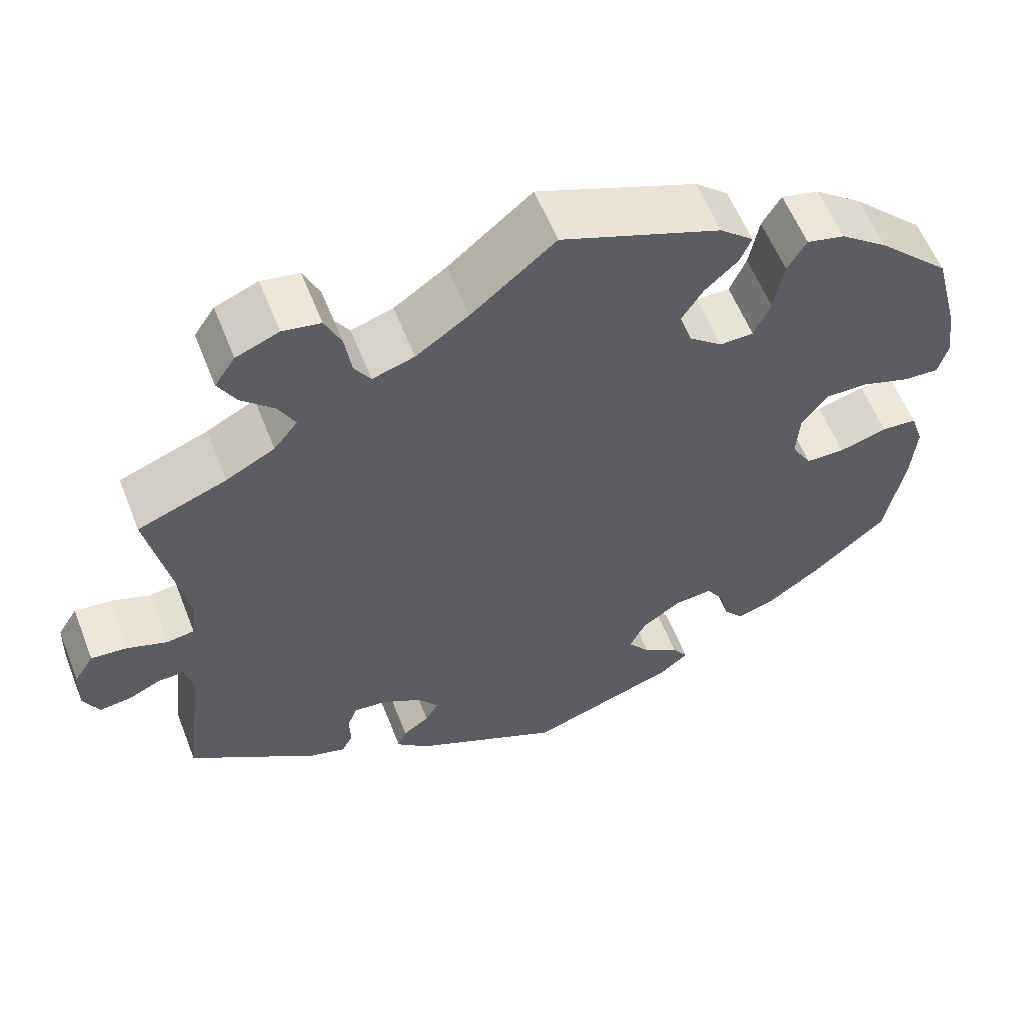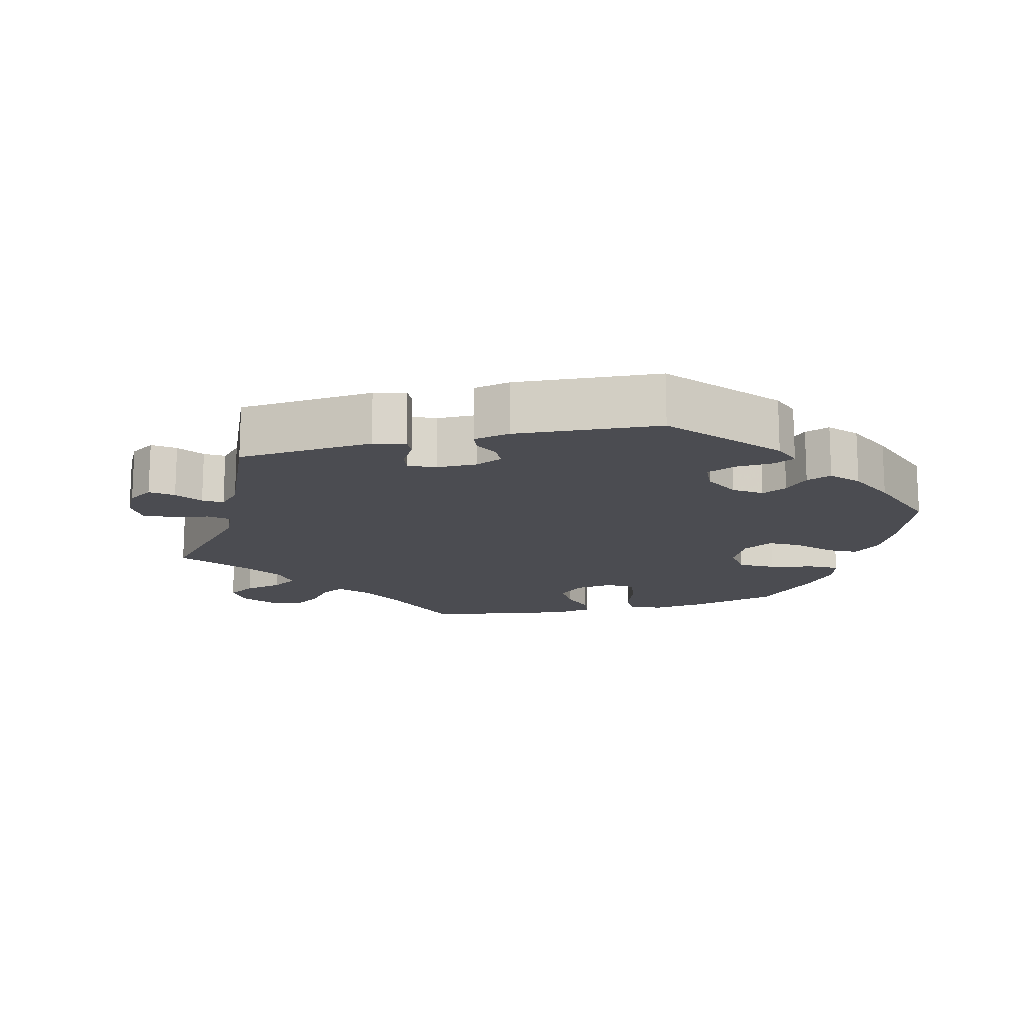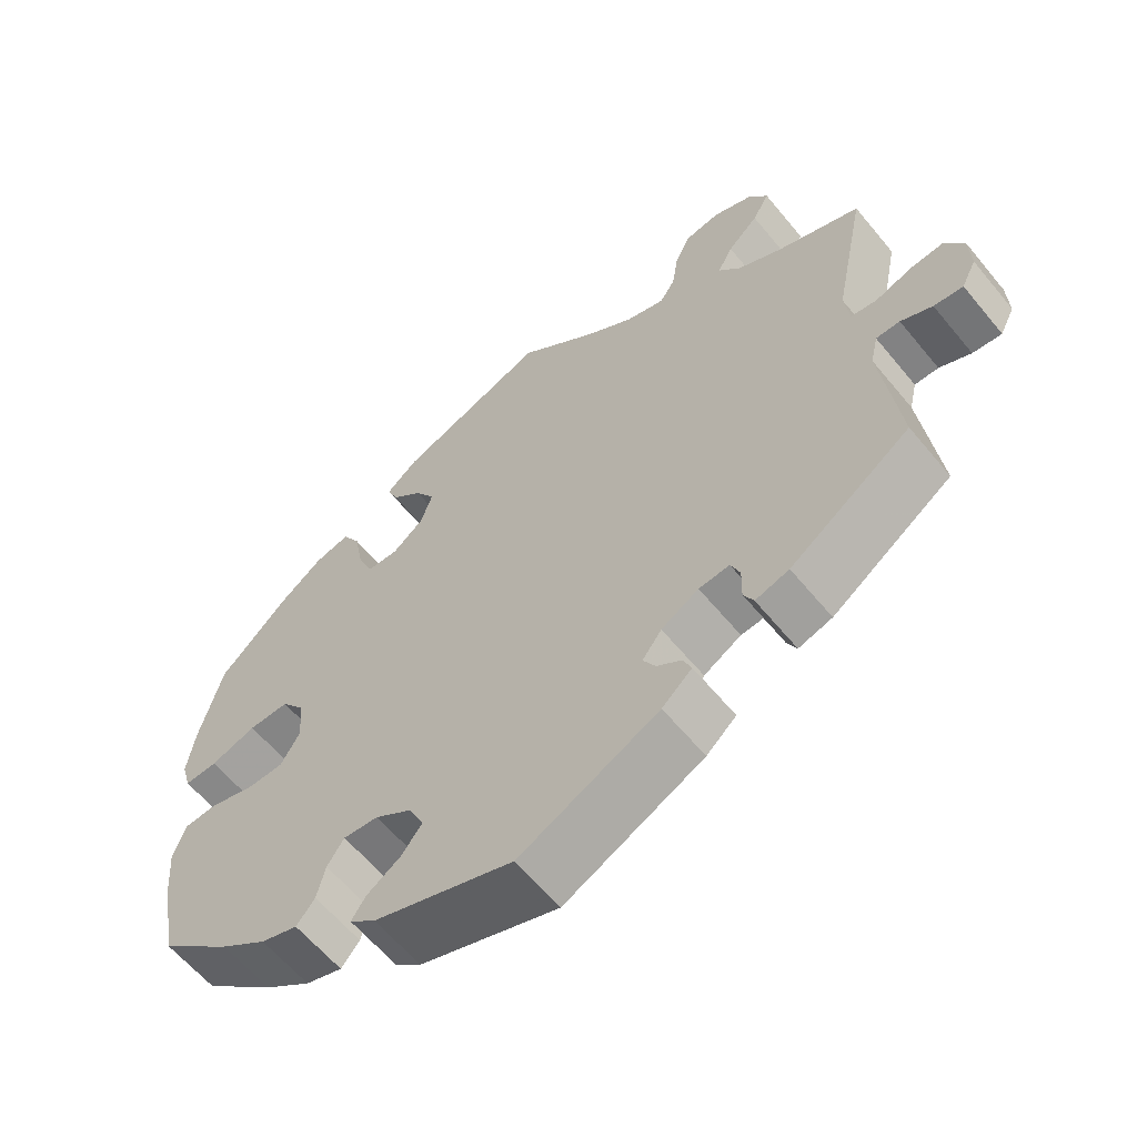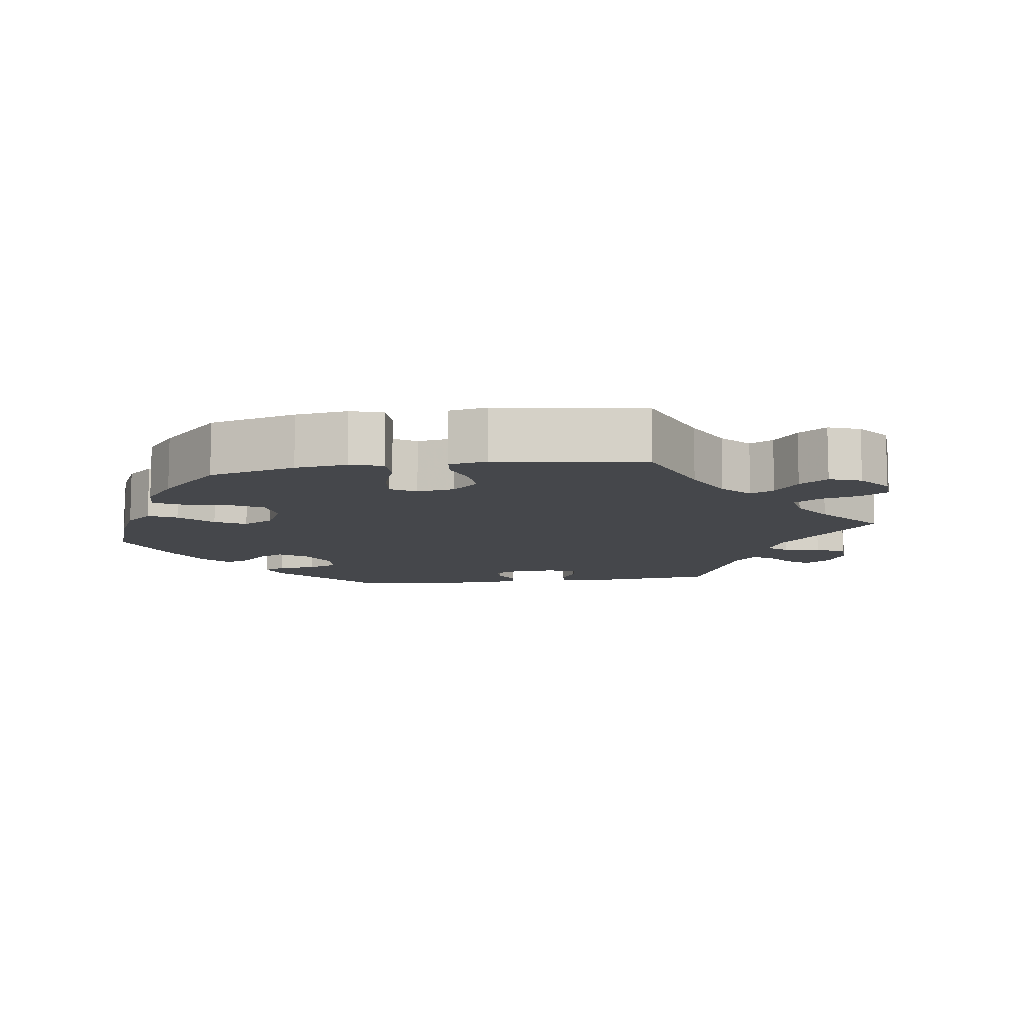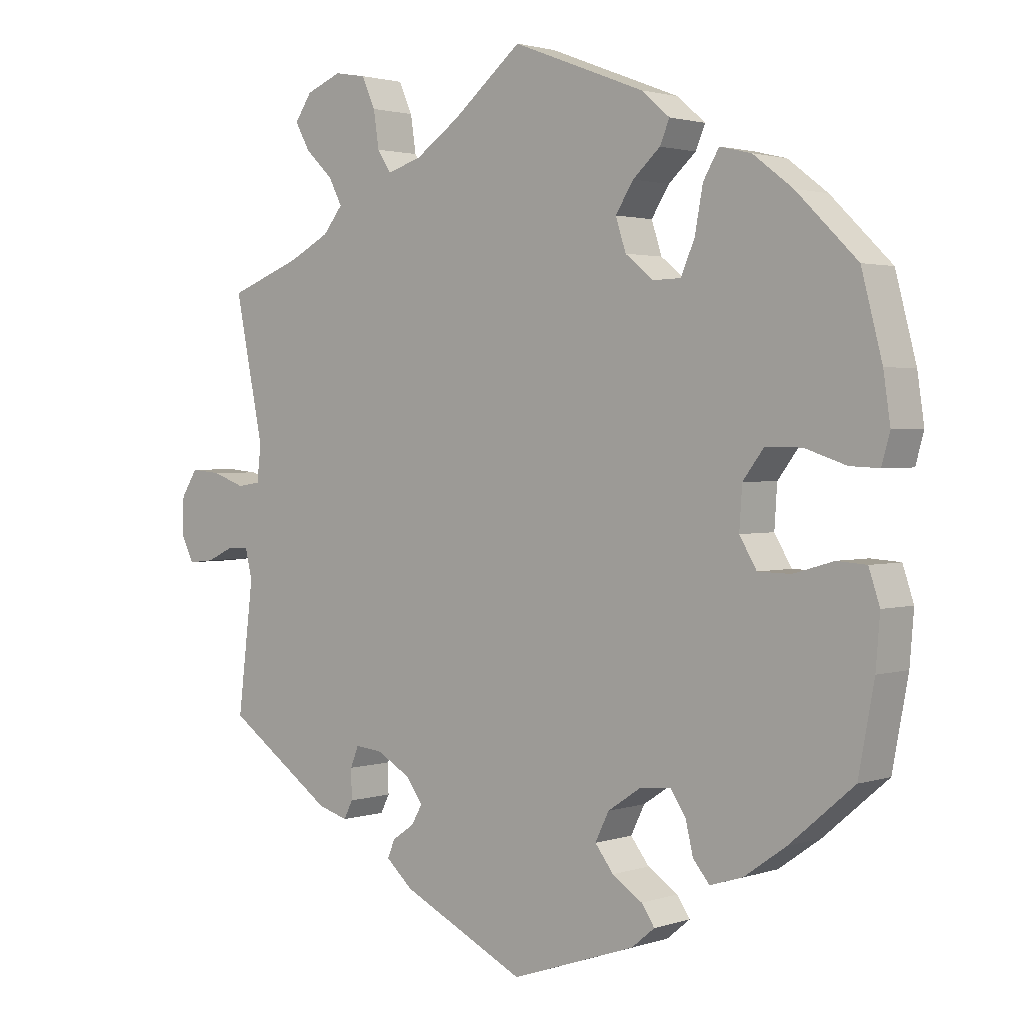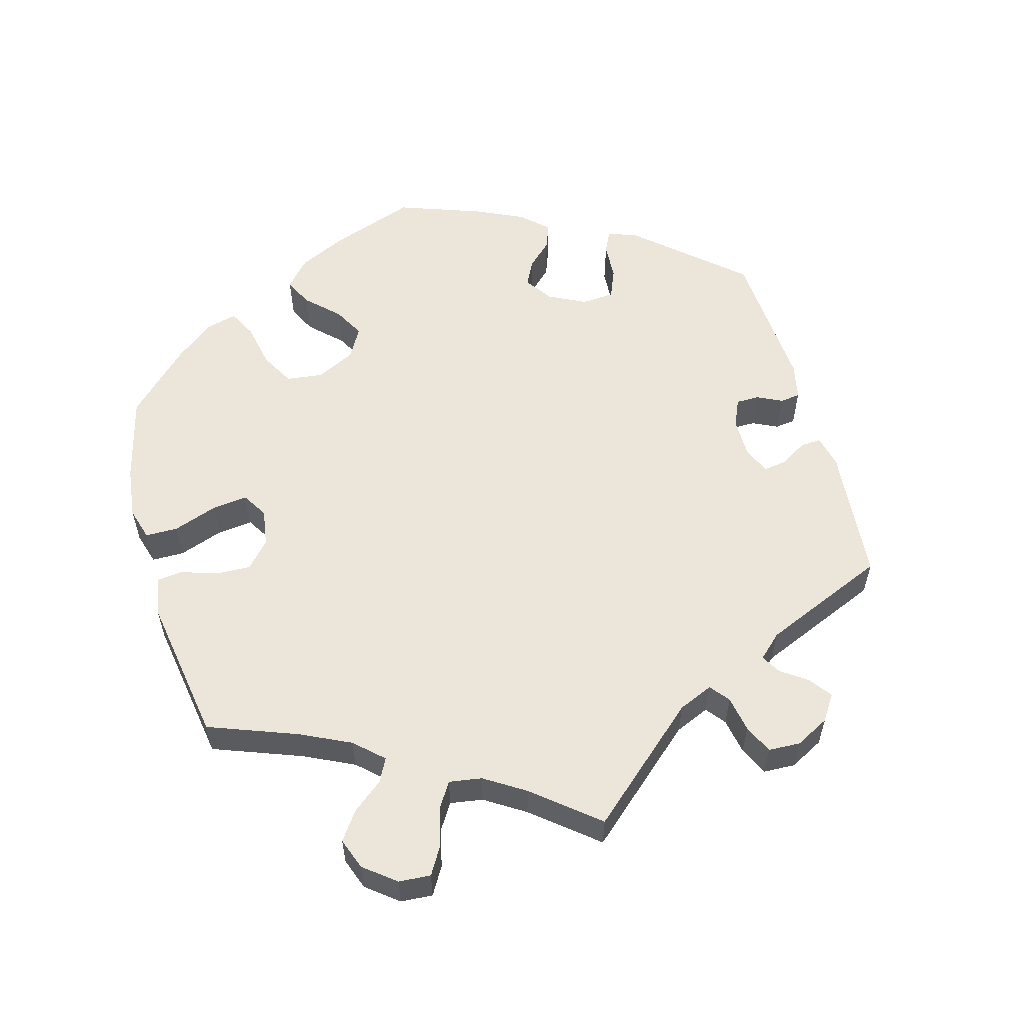
<metadata>
{"format":"obj","ext":"obj","renderer":"f3d","projection":"perspective","resolution":1024,"background":"white","views":[{"elev":58.3,"azim":158.6,"up":"+Z"},{"elev":-15.3,"azim":163.9,"up":"+Y"},{"elev":-60.9,"azim":39.3,"up":"+Z"},{"elev":-10.2,"azim":-21.7,"up":"+Y"},{"elev":2.0,"azim":-139.1,"up":"+Z"},{"elev":57.1,"azim":44.5,"up":"+Y"}]}
</metadata>
<code>
v 0.459 0.07 0.083
v 0.465 0.07 0.031
v 0.499 0.07 0.026
v 0.547 0.07 0.043
v 0.591 0.07 0.047
v 0.615 0.07 0.009
v 0.617 0.07 -0.044
v 0.598 0.07 -0.082
v 0.56 0.07 -0.078
v 0.519 0.07 -0.059
v 0.488 0.07 -0.059
v 0.478 0.07 -0.102
v 0.501 0.07 -0.289
v 0.344 0.07 -0.398
v 0.3 0.07 -0.411
v 0.287 0.07 -0.385
v 0.288 0.07 -0.342
v 0.276 0.07 -0.312
v 0.236 0.07 -0.316
v 0.187 0.07 -0.344
v 0.162 0.07 -0.378
v 0.178 0.07 -0.406
v 0.21 0.07 -0.428
v 0.221 0.07 -0.454
v 0.182 0.07 -0.489
v 0 0.07 -0.578
v -0.182 0.07 -0.516
v -0.216 0.07 -0.488
v -0.197 0.07 -0.46
v -0.153 0.07 -0.431
v -0.126 0.07 -0.396
v -0.146 0.07 -0.355
v -0.194 0.07 -0.323
v -0.24 0.07 -0.319
v -0.262 0.07 -0.352
v -0.273 0.07 -0.398
v -0.297 0.07 -0.427
v -0.345 0.07 -0.412
v -0.406 0.07 -0.369
v -0.5 0.07 -0.289
v -0.523 0.07 -0.166
v -0.529 0.07 -0.093
v -0.513 0.07 -0.045
v -0.47 0.07 -0.042
v -0.411 0.07 -0.059
v -0.363 0.07 -0.058
v -0.338 0.07 -0.016
v -0.342 0.07 0.044
v -0.373 0.07 0.085
v -0.426 0.07 0.084
v -0.486 0.07 0.064
v -0.529 0.07 0.062
v -0.541 0.07 0.105
v -0.531 0.07 0.173
v -0.501 0.07 0.288
v -0.412 0.07 0.375
v -0.354 0.07 0.419
v -0.308 0.07 0.43
v -0.285 0.07 0.391
v -0.273 0.07 0.327
v -0.253 0.07 0.281
v -0.212 0.07 0.28
v -0.171 0.07 0.313
v -0.156 0.07 0.359
v -0.182 0.07 0.4
v -0.222 0.07 0.436
v -0.236 0.07 0.469
v -0.195 0.07 0.504
v -0.001 0.07 0.578
v 0.101 0.07 0.494
v 0.165 0.07 0.45
v 0.216 0.07 0.434
v 0.236 0.07 0.465
v 0.244 0.07 0.518
v 0.264 0.07 0.562
v 0.31 0.07 0.57
v 0.362 0.07 0.549
v 0.387 0.07 0.512
v 0.365 0.07 0.473
v 0.325 0.07 0.435
v 0.305 0.07 0.397
v 0.334 0.07 0.361
v 0.393 0.07 0.33
v 0.501 0.07 0.289
v 0.459 0 0.083
v 0.465 0 0.031
v 0.499 0 0.026
v 0.547 0 0.043
v 0.591 0 0.047
v 0.615 0 0.009
v 0.617 0 -0.044
v 0.598 0 -0.082
v 0.56 0 -0.078
v 0.519 0 -0.059
v 0.488 0 -0.059
v 0.478 0 -0.102
v 0.501 0 -0.289
v 0.344 0 -0.398
v 0.3 0 -0.411
v 0.287 0 -0.385
v 0.288 0 -0.342
v 0.276 0 -0.312
v 0.236 0 -0.316
v 0.187 0 -0.344
v 0.162 0 -0.378
v 0.178 0 -0.406
v 0.21 0 -0.428
v 0.221 0 -0.454
v 0.182 0 -0.489
v 0 0 -0.578
v -0.182 0 -0.516
v -0.216 0 -0.488
v -0.197 0 -0.46
v -0.153 0 -0.431
v -0.126 0 -0.396
v -0.146 0 -0.355
v -0.194 0 -0.323
v -0.24 0 -0.319
v -0.262 0 -0.352
v -0.273 0 -0.398
v -0.297 0 -0.427
v -0.345 0 -0.412
v -0.406 0 -0.369
v -0.5 0 -0.289
v -0.523 0 -0.166
v -0.529 0 -0.093
v -0.513 0 -0.045
v -0.47 0 -0.042
v -0.411 0 -0.059
v -0.363 0 -0.058
v -0.338 0 -0.016
v -0.342 0 0.044
v -0.373 0 0.085
v -0.426 0 0.084
v -0.486 0 0.064
v -0.529 0 0.062
v -0.541 0 0.105
v -0.531 0 0.173
v -0.501 0 0.288
v -0.412 0 0.375
v -0.354 0 0.419
v -0.308 0 0.43
v -0.285 0 0.391
v -0.273 0 0.327
v -0.253 0 0.281
v -0.212 0 0.28
v -0.171 0 0.313
v -0.156 0 0.359
v -0.182 0 0.4
v -0.222 0 0.436
v -0.236 0 0.469
v -0.195 0 0.504
v -0.001 0 0.578
v 0.101 0 0.494
v 0.165 0 0.45
v 0.216 0 0.434
v 0.236 0 0.465
v 0.244 0 0.518
v 0.264 0 0.562
v 0.31 0 0.57
v 0.362 0 0.549
v 0.387 0 0.512
v 0.365 0 0.473
v 0.325 0 0.435
v 0.305 0 0.397
v 0.334 0 0.361
v 0.393 0 0.33
v 0.501 0 0.289
f 83 84 1
f 82 83 1 2
f 81 82 2
f 77 78 79 80
f 77 80 81
f 76 77 81
f 73 74 75 76
f 72 73 76 81
f 71 72 81 2
f 67 68 69 70
f 65 66 67 70
f 64 65 70 71
f 63 64 71 2
f 57 58 59 60
f 57 60 61
f 56 57 61
f 55 56 61
f 54 55 61
f 53 54 61 62
f 50 51 52 53
f 49 50 53 62
f 42 43 44 45
f 42 45 46
f 41 42 46
f 40 41 46
f 39 40 46 47
f 35 36 37 38
f 34 35 38 39
f 27 28 29 30
f 27 30 31
f 26 27 31
f 25 26 31 32
f 22 23 24 25
f 21 22 25 32
f 14 15 16 17
f 12 13 14 17
f 11 12 17 18
f 7 8 9 10
f 7 10 11
f 6 7 11
f 3 4 5 6
f 3 6 11
f 2 3 11 18
f 48 49 62 63
f 47 48 63 2
f 34 39 47 2
f 33 34 2 18
f 20 21 32 33
f 19 20 33
f 18 19 33
f 85 168 167
f 86 85 167 166
f 86 166 165
f 164 163 162 161
f 165 164 161
f 165 161 160
f 160 159 158 157
f 165 160 157 156
f 86 165 156 155
f 154 153 152 151
f 154 151 150 149
f 155 154 149 148
f 86 155 148 147
f 144 143 142 141
f 145 144 141
f 145 141 140
f 145 140 139
f 145 139 138
f 146 145 138 137
f 137 136 135 134
f 146 137 134 133
f 129 128 127 126
f 130 129 126
f 130 126 125
f 130 125 124
f 131 130 124 123
f 122 121 120 119
f 123 122 119 118
f 114 113 112 111
f 115 114 111
f 115 111 110
f 116 115 110 109
f 109 108 107 106
f 116 109 106 105
f 101 100 99 98
f 101 98 97 96
f 102 101 96 95
f 94 93 92 91
f 95 94 91
f 95 91 90
f 90 89 88 87
f 95 90 87
f 102 95 87 86
f 147 146 133 132
f 86 147 132 131
f 86 131 123 118
f 102 86 118 117
f 117 116 105 104
f 117 104 103
f 117 103 102
f 1 85 86 2
f 2 86 87 3
f 3 87 88 4
f 4 88 89 5
f 5 89 90 6
f 6 90 91 7
f 7 91 92 8
f 8 92 93 9
f 9 93 94 10
f 10 94 95 11
f 11 95 96 12
f 12 96 97 13
f 13 97 98 14
f 14 98 99 15
f 15 99 100 16
f 16 100 101 17
f 17 101 102 18
f 18 102 103 19
f 19 103 104 20
f 20 104 105 21
f 21 105 106 22
f 22 106 107 23
f 23 107 108 24
f 24 108 109 25
f 25 109 110 26
f 26 110 111 27
f 27 111 112 28
f 28 112 113 29
f 29 113 114 30
f 30 114 115 31
f 31 115 116 32
f 32 116 117 33
f 33 117 118 34
f 34 118 119 35
f 35 119 120 36
f 36 120 121 37
f 37 121 122 38
f 38 122 123 39
f 39 123 124 40
f 40 124 125 41
f 41 125 126 42
f 42 126 127 43
f 43 127 128 44
f 44 128 129 45
f 45 129 130 46
f 46 130 131 47
f 47 131 132 48
f 48 132 133 49
f 49 133 134 50
f 50 134 135 51
f 51 135 136 52
f 52 136 137 53
f 53 137 138 54
f 54 138 139 55
f 55 139 140 56
f 56 140 141 57
f 57 141 142 58
f 58 142 143 59
f 59 143 144 60
f 60 144 145 61
f 61 145 146 62
f 62 146 147 63
f 63 147 148 64
f 64 148 149 65
f 65 149 150 66
f 66 150 151 67
f 67 151 152 68
f 68 152 153 69
f 69 153 154 70
f 70 154 155 71
f 71 155 156 72
f 72 156 157 73
f 73 157 158 74
f 74 158 159 75
f 75 159 160 76
f 76 160 161 77
f 77 161 162 78
f 78 162 163 79
f 79 163 164 80
f 80 164 165 81
f 81 165 166 82
f 82 166 167 83
f 83 167 168 84
f 84 168 85 1

</code>
